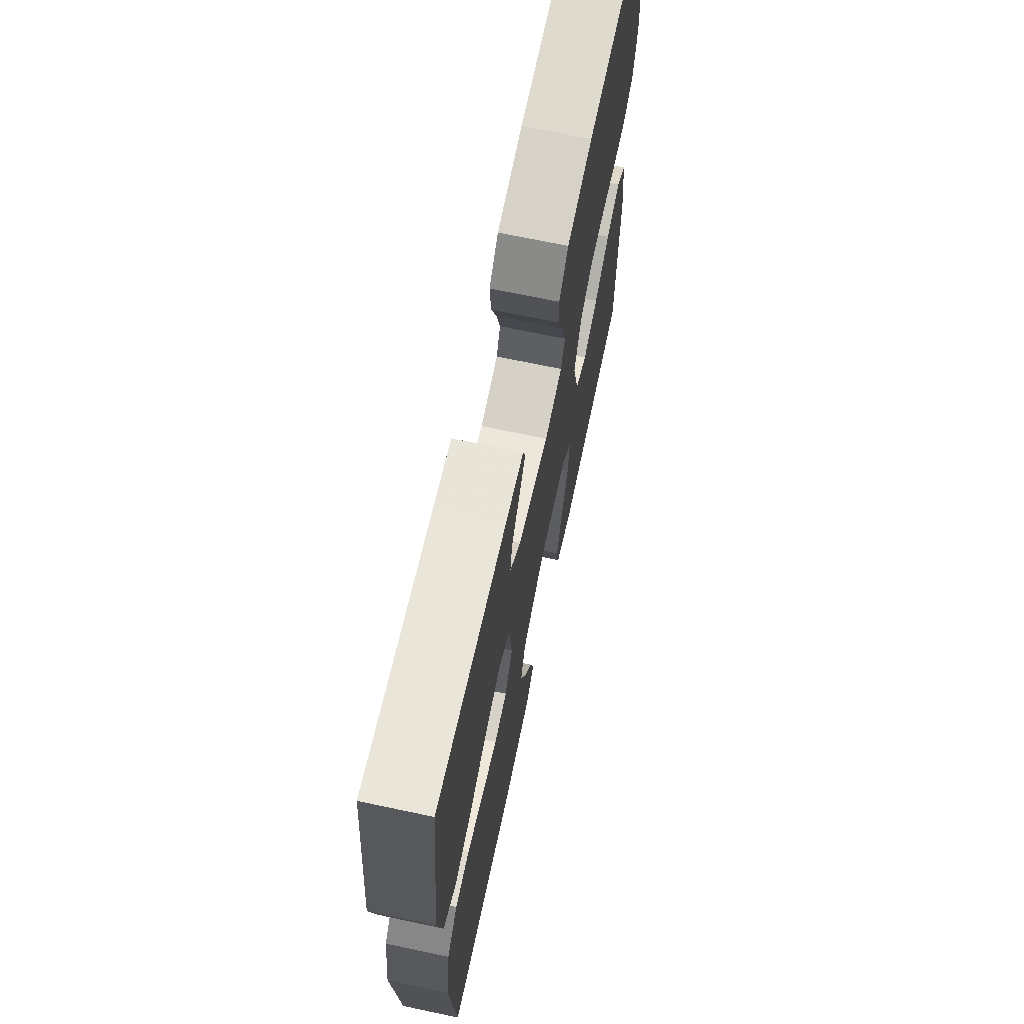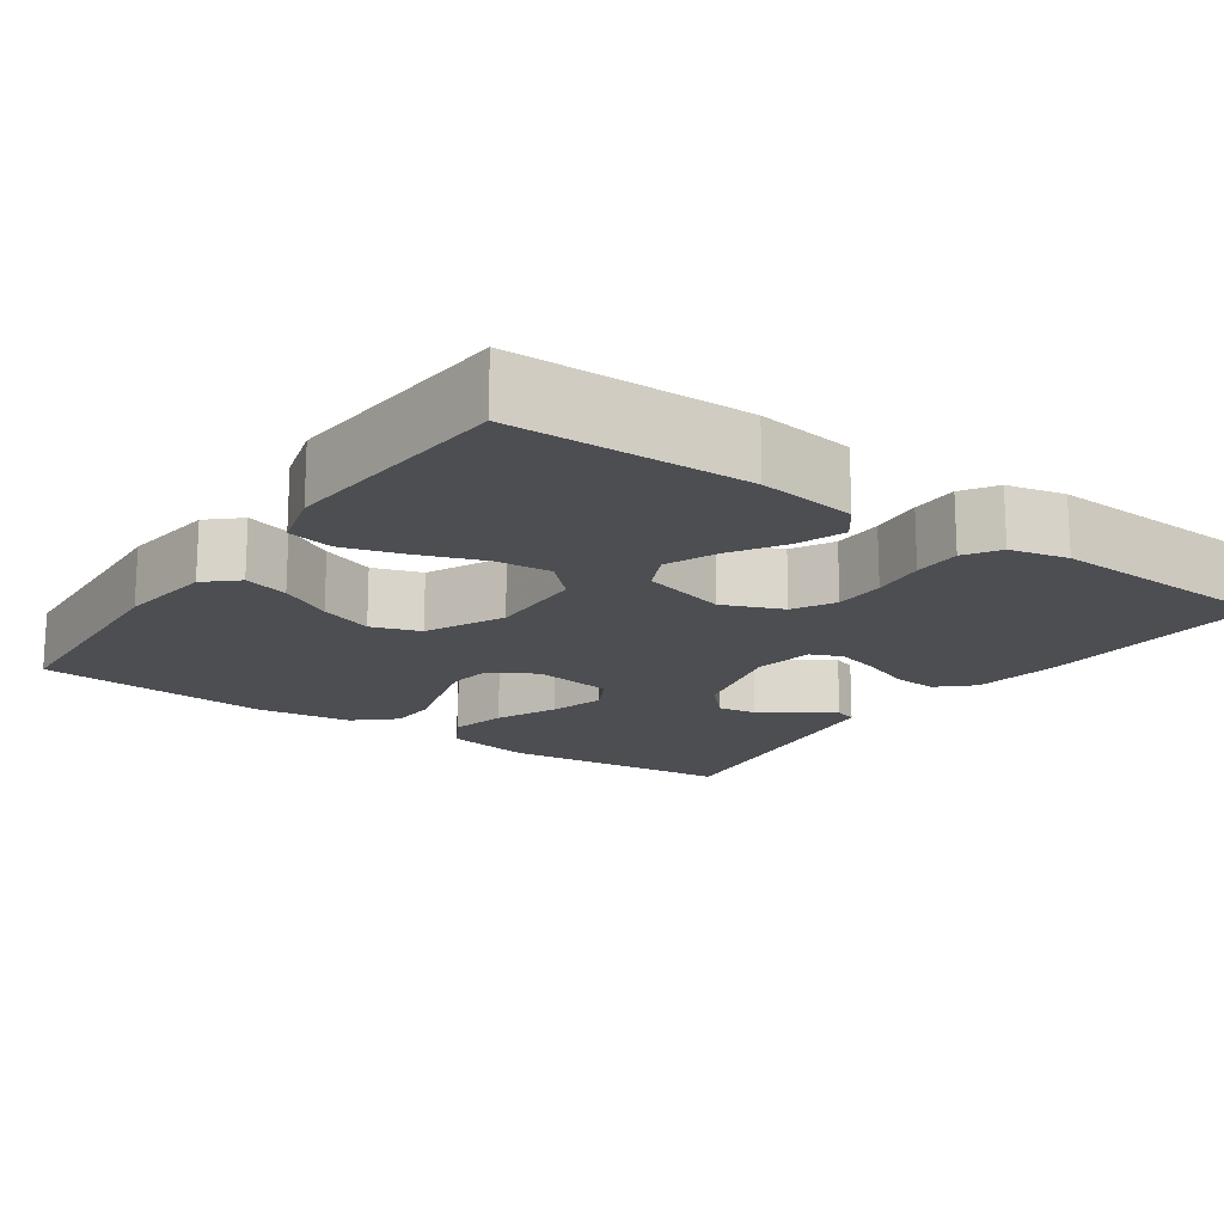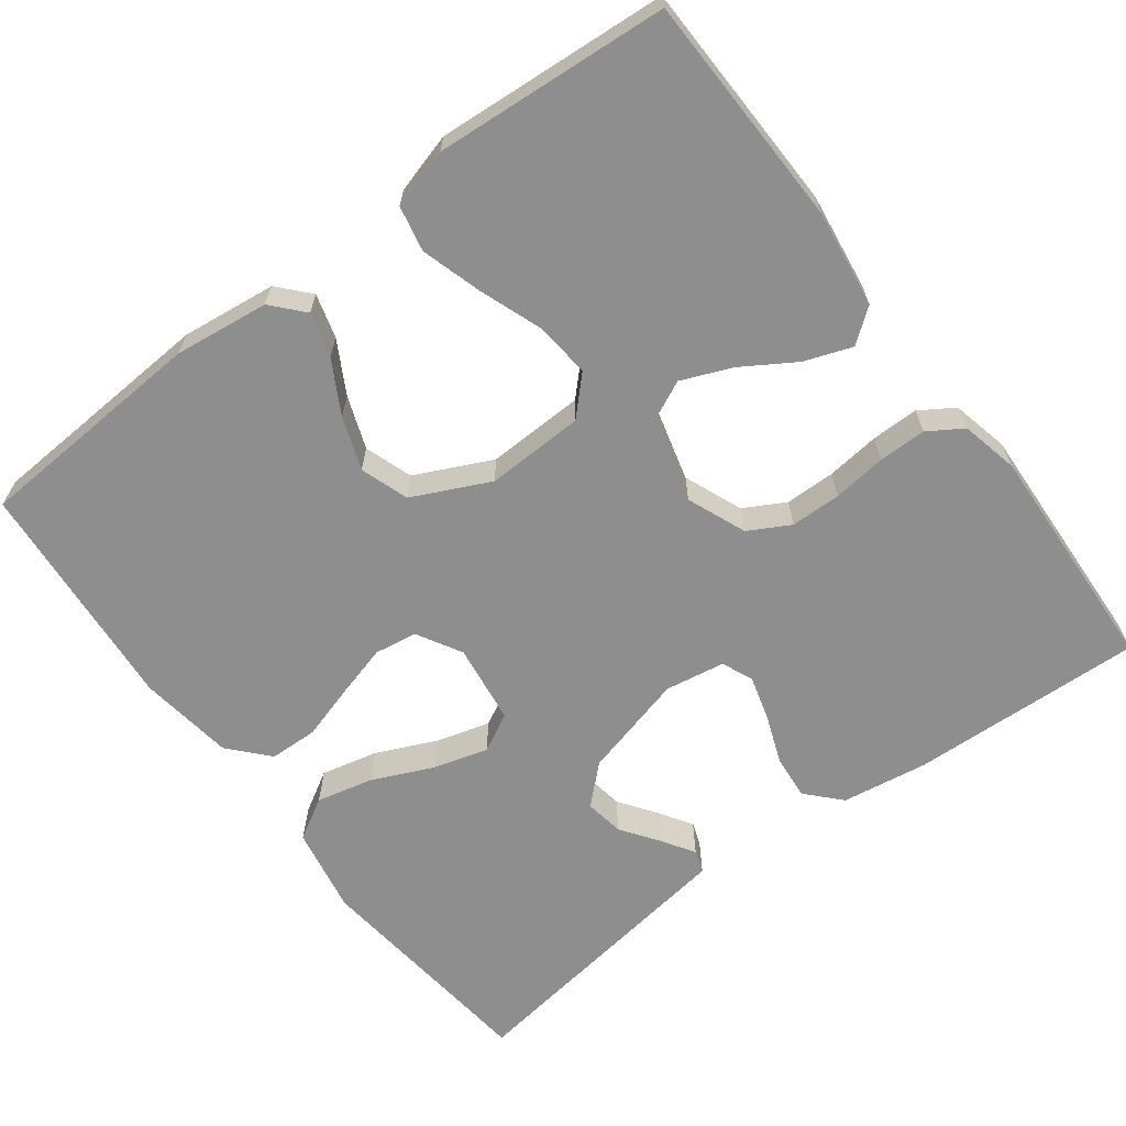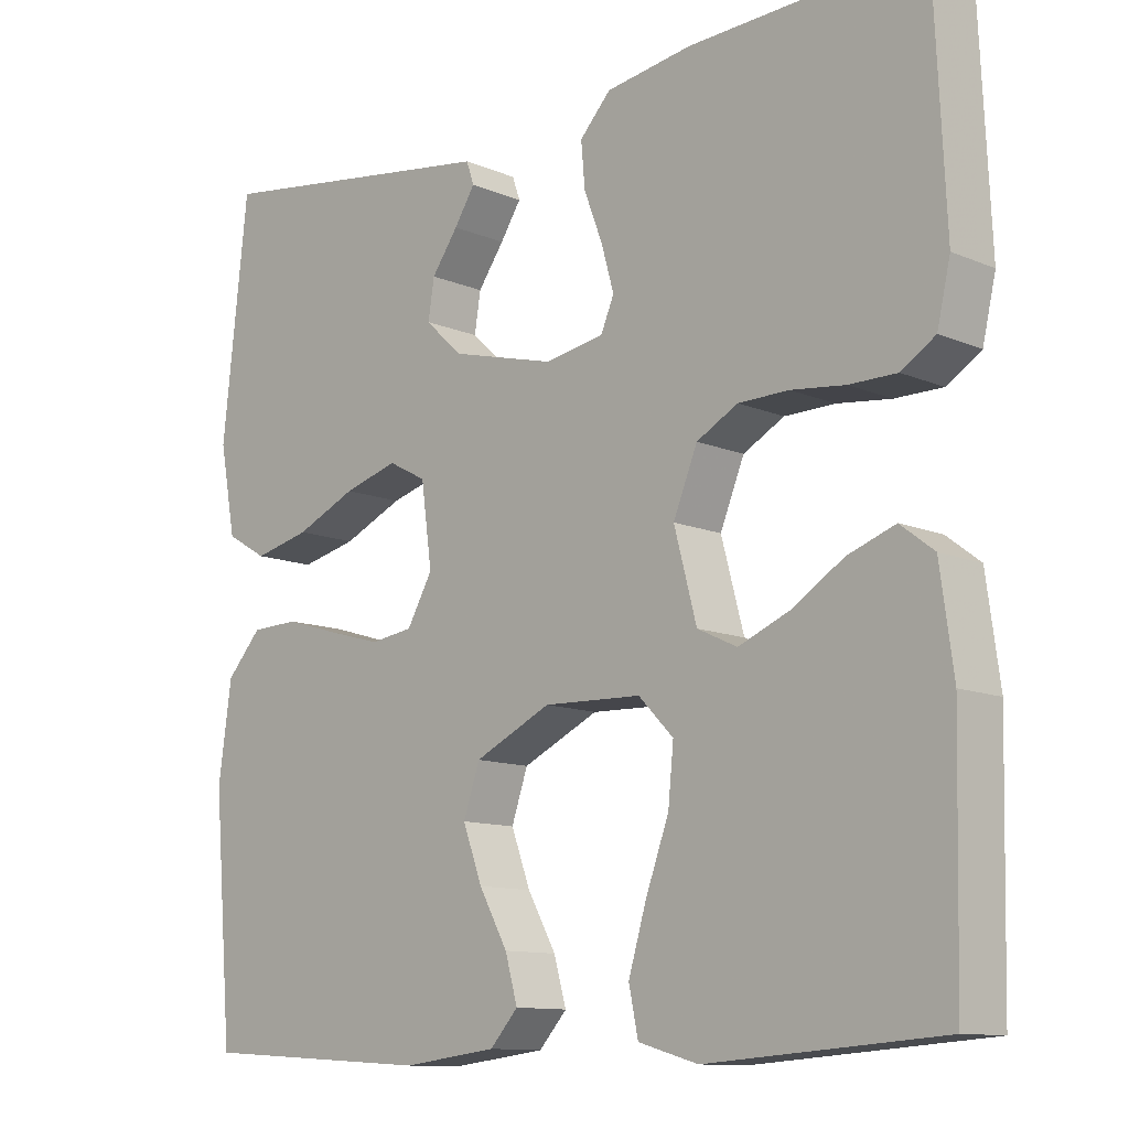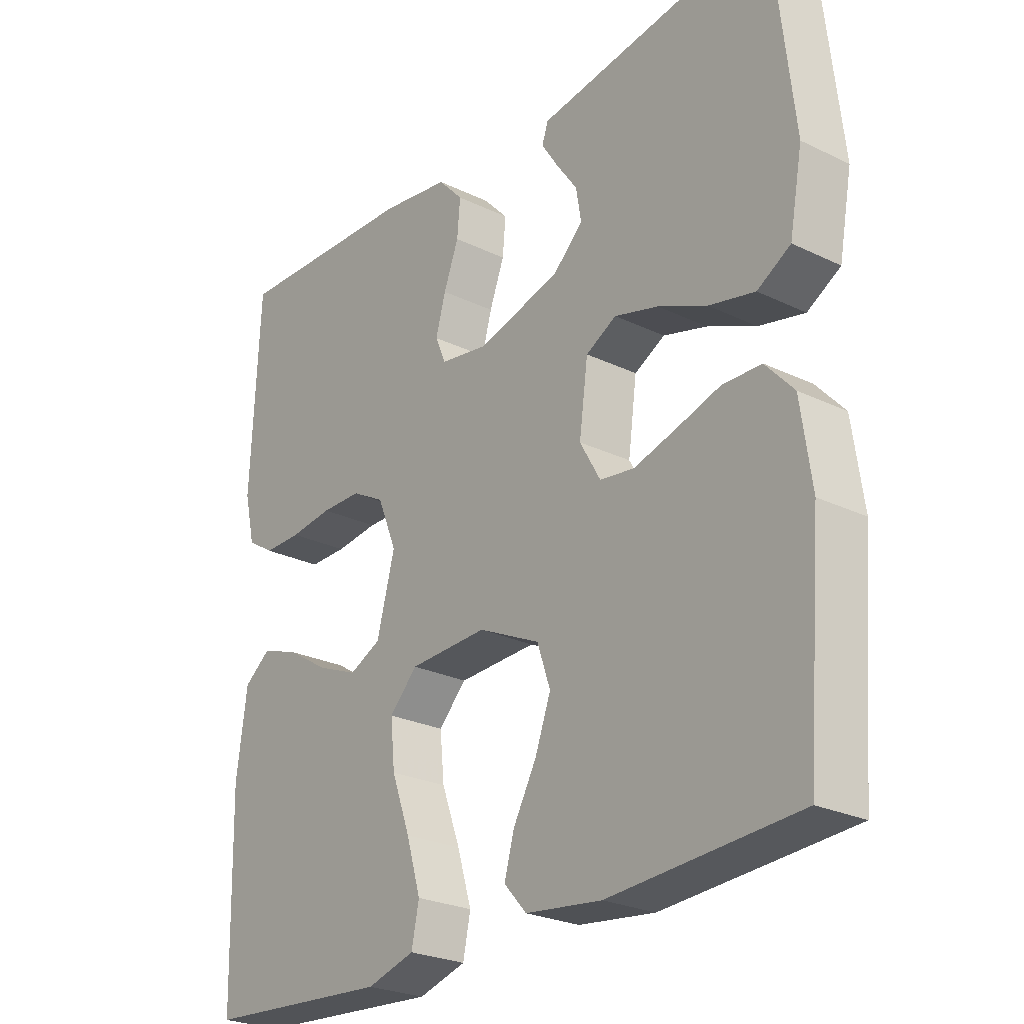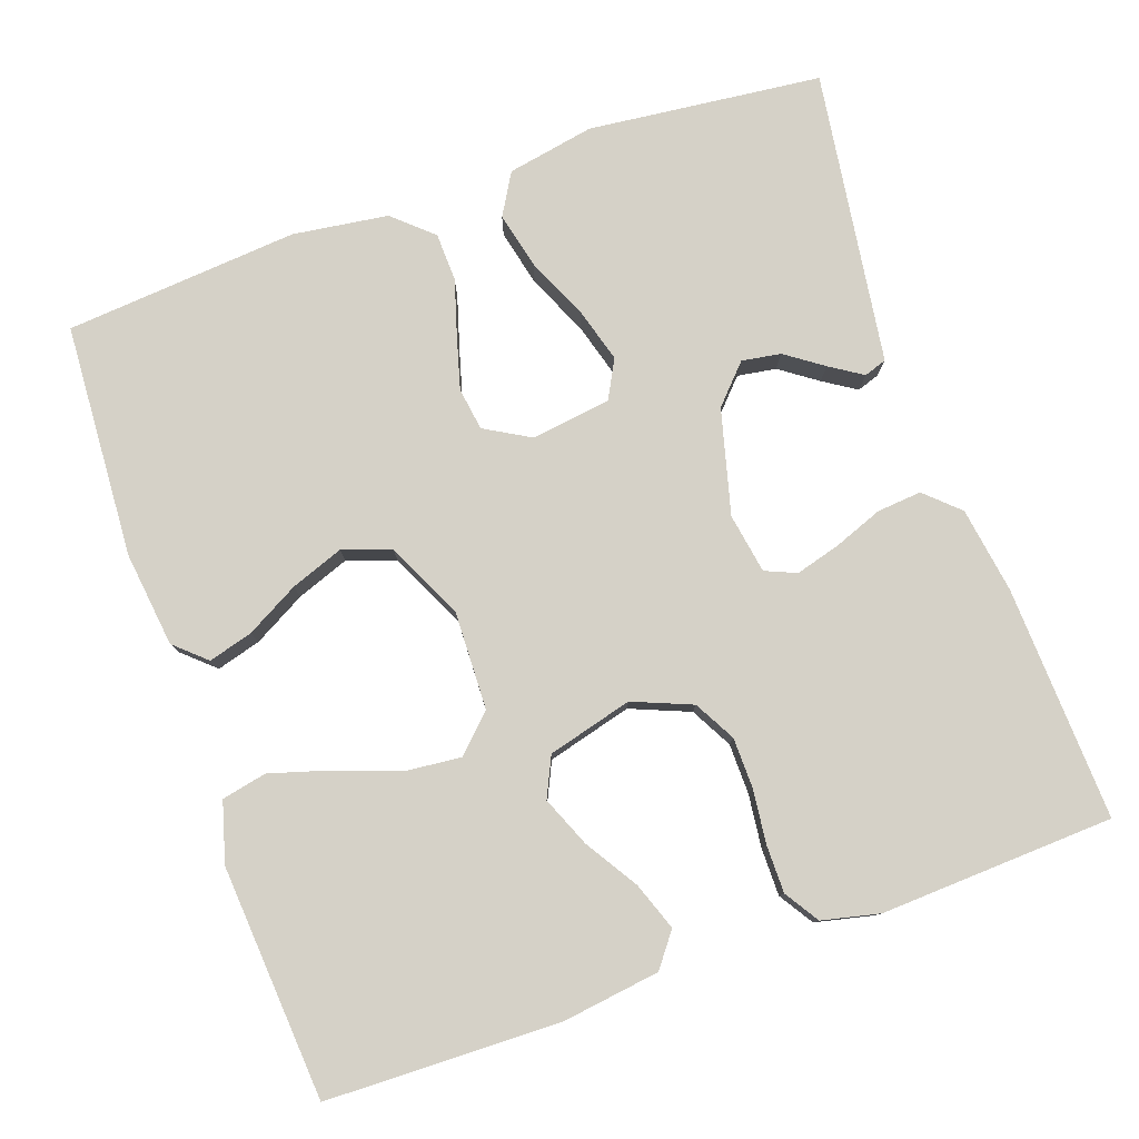
<metadata>
{"format":"obj","ext":"obj","renderer":"f3d","projection":"perspective","resolution":1024,"background":"white","views":[{"elev":68.6,"azim":102.0,"up":"+Z"},{"elev":-16.8,"azim":-125.0,"up":"+Y"},{"elev":-65.0,"azim":-143.0,"up":"+Y"},{"elev":-11.4,"azim":-135.7,"up":"+Z"},{"elev":-25.5,"azim":52.2,"up":"+Z"},{"elev":79.4,"azim":-109.4,"up":"+Y"}]}
</metadata>
<code>
v 0.5 0.07 0.5
v 0.533 0.07 0.2
v 0.512 0.07 0.088
v 0.459 0.07 0.057
v 0.386 0.07 0.074
v 0.308 0.07 0.109
v 0.238 0.07 0.129
v 0.189 0.07 0.103
v 0.175 0.07 0
v 0.208 0.07 -0.058
v 0.263 0.07 -0.066
v 0.331 0.07 -0.047
v 0.401 0.07 -0.026
v 0.463 0.07 -0.028
v 0.508 0.07 -0.078
v 0.525 0.07 -0.2
v 0.5 0.07 -0.5
v 0.2 0.07 -0.518
v 0.078 0.07 -0.503
v 0.042 0.07 -0.463
v 0.058 0.07 -0.406
v 0.095 0.07 -0.339
v 0.12 0.07 -0.271
v 0.099 0.07 -0.209
v 0 0.07 -0.162
v -0.126 0.07 -0.166
v -0.171 0.07 -0.212
v -0.164 0.07 -0.283
v -0.134 0.07 -0.365
v -0.111 0.07 -0.442
v -0.123 0.07 -0.5
v -0.2 0.07 -0.522
v -0.5 0.07 -0.5
v -0.507 0.07 -0.2
v -0.49 0.07 -0.075
v -0.447 0.07 -0.042
v -0.386 0.07 -0.064
v -0.319 0.07 -0.106
v -0.254 0.07 -0.133
v -0.203 0.07 -0.109
v -0.174 0.07 0
v -0.205 0.07 0.076
v -0.258 0.07 0.105
v -0.323 0.07 0.106
v -0.392 0.07 0.098
v -0.453 0.07 0.098
v -0.497 0.07 0.126
v -0.514 0.07 0.2
v -0.5 0.07 0.5
v -0.2 0.07 0.487
v -0.089 0.07 0.47
v -0.049 0.07 0.427
v -0.054 0.07 0.37
v -0.078 0.07 0.307
v -0.094 0.07 0.25
v -0.077 0.07 0.21
v 0 0.07 0.197
v 0.134 0.07 0.232
v 0.182 0.07 0.277
v 0.174 0.07 0.327
v 0.14 0.07 0.375
v 0.113 0.07 0.417
v 0.123 0.07 0.446
v 0.2 0.07 0.457
v 0.5 0 0.5
v 0.533 0 0.2
v 0.512 0 0.088
v 0.459 0 0.057
v 0.386 0 0.074
v 0.308 0 0.109
v 0.238 0 0.129
v 0.189 0 0.103
v 0.175 0 0
v 0.208 0 -0.058
v 0.263 0 -0.066
v 0.331 0 -0.047
v 0.401 0 -0.026
v 0.463 0 -0.028
v 0.508 0 -0.078
v 0.525 0 -0.2
v 0.5 0 -0.5
v 0.2 0 -0.518
v 0.078 0 -0.503
v 0.042 0 -0.463
v 0.058 0 -0.406
v 0.095 0 -0.339
v 0.12 0 -0.271
v 0.099 0 -0.209
v 0 0 -0.162
v -0.126 0 -0.166
v -0.171 0 -0.212
v -0.164 0 -0.283
v -0.134 0 -0.365
v -0.111 0 -0.442
v -0.123 0 -0.5
v -0.2 0 -0.522
v -0.5 0 -0.5
v -0.507 0 -0.2
v -0.49 0 -0.075
v -0.447 0 -0.042
v -0.386 0 -0.064
v -0.319 0 -0.106
v -0.254 0 -0.133
v -0.203 0 -0.109
v -0.174 0 0
v -0.205 0 0.076
v -0.258 0 0.105
v -0.323 0 0.106
v -0.392 0 0.098
v -0.453 0 0.098
v -0.497 0 0.126
v -0.514 0 0.2
v -0.5 0 0.5
v -0.2 0 0.487
v -0.089 0 0.47
v -0.049 0 0.427
v -0.054 0 0.37
v -0.078 0 0.307
v -0.094 0 0.25
v -0.077 0 0.21
v 0 0 0.197
v 0.134 0 0.232
v 0.182 0 0.277
v 0.174 0 0.327
v 0.14 0 0.375
v 0.113 0 0.417
v 0.123 0 0.446
v 0.2 0 0.457
f 62 63 64
f 61 62 64
f 60 61 64
f 4 5 6
f 3 4 6
f 2 3 6
f 1 2 6
f 64 1 6
f 60 64 6
f 59 60 6
f 58 59 6 7
f 57 58 7 8
f 56 57 8 9
f 52 53 54
f 51 52 54
f 50 51 54
f 49 50 54
f 48 49 54
f 47 48 54
f 46 47 54
f 45 46 54
f 44 45 54
f 43 44 54 55
f 42 43 55 56
f 36 37 38
f 35 36 38
f 34 35 38
f 33 34 38
f 32 33 38
f 31 32 38
f 30 31 38
f 29 30 38
f 28 29 38
f 27 28 38 39
f 26 27 39 40
f 20 21 22
f 19 20 22
f 18 19 22
f 17 18 22
f 16 17 22
f 15 16 22
f 14 15 22
f 13 14 22
f 12 13 22
f 11 12 22 23
f 10 11 23 24
f 10 24 25
f 9 10 25
f 56 9 25
f 42 56 25
f 41 42 25
f 25 26 40 41
f 128 127 126
f 128 126 125
f 128 125 124
f 70 69 68
f 70 68 67
f 70 67 66
f 70 66 65
f 70 65 128
f 70 128 124
f 70 124 123
f 71 70 123 122
f 72 71 122 121
f 73 72 121 120
f 118 117 116
f 118 116 115
f 118 115 114
f 118 114 113
f 118 113 112
f 118 112 111
f 118 111 110
f 118 110 109
f 118 109 108
f 119 118 108 107
f 120 119 107 106
f 102 101 100
f 102 100 99
f 102 99 98
f 102 98 97
f 102 97 96
f 102 96 95
f 102 95 94
f 102 94 93
f 102 93 92
f 103 102 92 91
f 104 103 91 90
f 86 85 84
f 86 84 83
f 86 83 82
f 86 82 81
f 86 81 80
f 86 80 79
f 86 79 78
f 86 78 77
f 86 77 76
f 87 86 76 75
f 88 87 75 74
f 89 88 74
f 89 74 73
f 89 73 120
f 89 120 106
f 89 106 105
f 105 104 90 89
f 1 65 66 2
f 2 66 67 3
f 3 67 68 4
f 4 68 69 5
f 5 69 70 6
f 6 70 71 7
f 7 71 72 8
f 8 72 73 9
f 9 73 74 10
f 10 74 75 11
f 11 75 76 12
f 12 76 77 13
f 13 77 78 14
f 14 78 79 15
f 15 79 80 16
f 16 80 81 17
f 17 81 82 18
f 18 82 83 19
f 19 83 84 20
f 20 84 85 21
f 21 85 86 22
f 22 86 87 23
f 23 87 88 24
f 24 88 89 25
f 25 89 90 26
f 26 90 91 27
f 27 91 92 28
f 28 92 93 29
f 29 93 94 30
f 30 94 95 31
f 31 95 96 32
f 32 96 97 33
f 33 97 98 34
f 34 98 99 35
f 35 99 100 36
f 36 100 101 37
f 37 101 102 38
f 38 102 103 39
f 39 103 104 40
f 40 104 105 41
f 41 105 106 42
f 42 106 107 43
f 43 107 108 44
f 44 108 109 45
f 45 109 110 46
f 46 110 111 47
f 47 111 112 48
f 48 112 113 49
f 49 113 114 50
f 50 114 115 51
f 51 115 116 52
f 52 116 117 53
f 53 117 118 54
f 54 118 119 55
f 55 119 120 56
f 56 120 121 57
f 57 121 122 58
f 58 122 123 59
f 59 123 124 60
f 60 124 125 61
f 61 125 126 62
f 62 126 127 63
f 63 127 128 64
f 64 128 65 1

</code>
